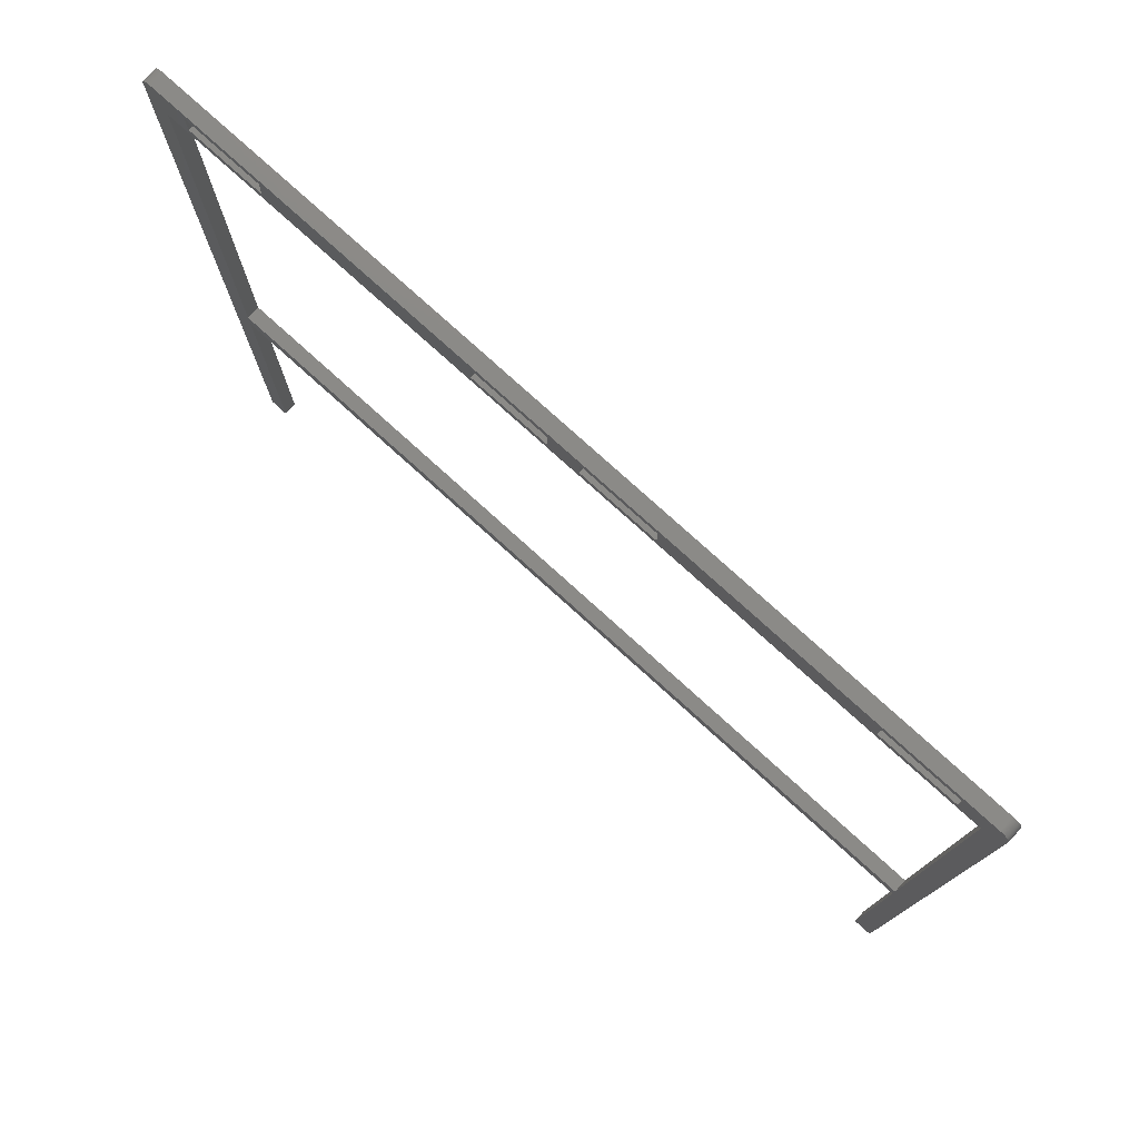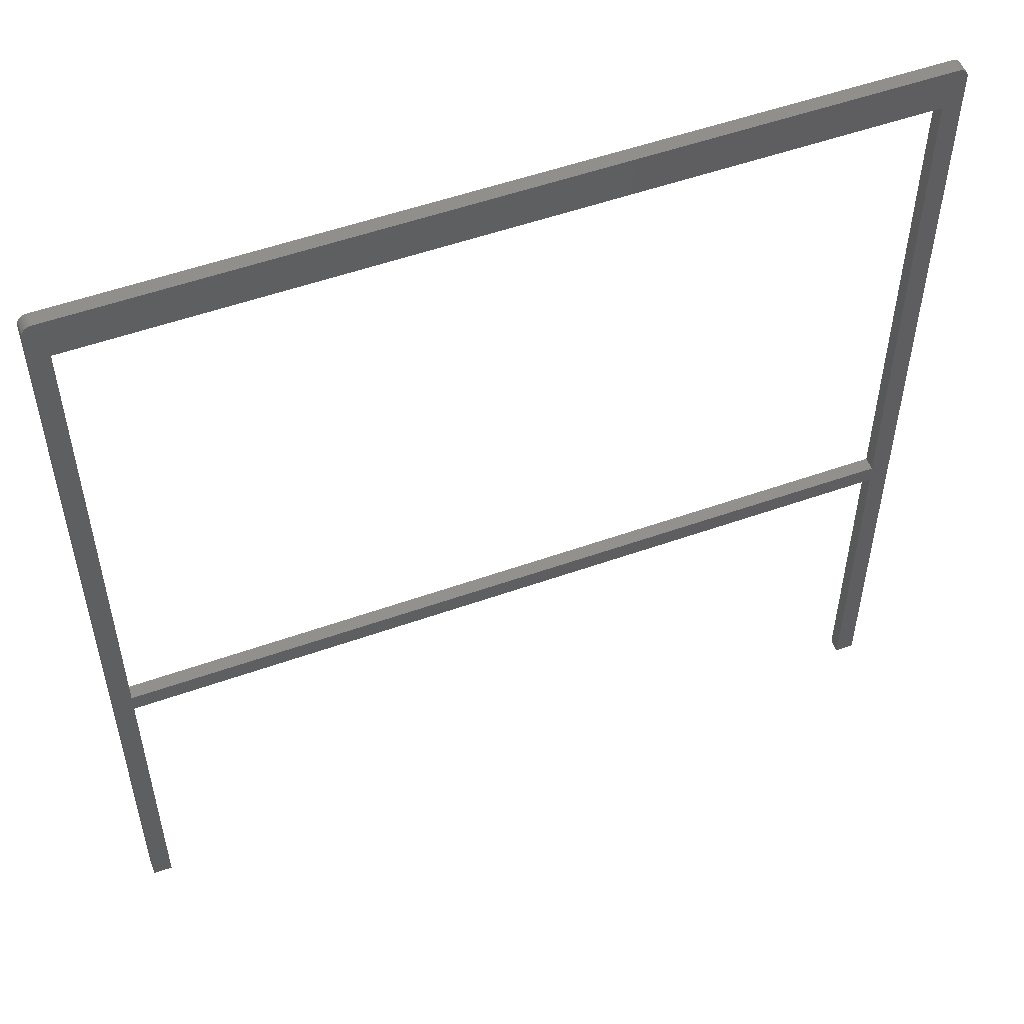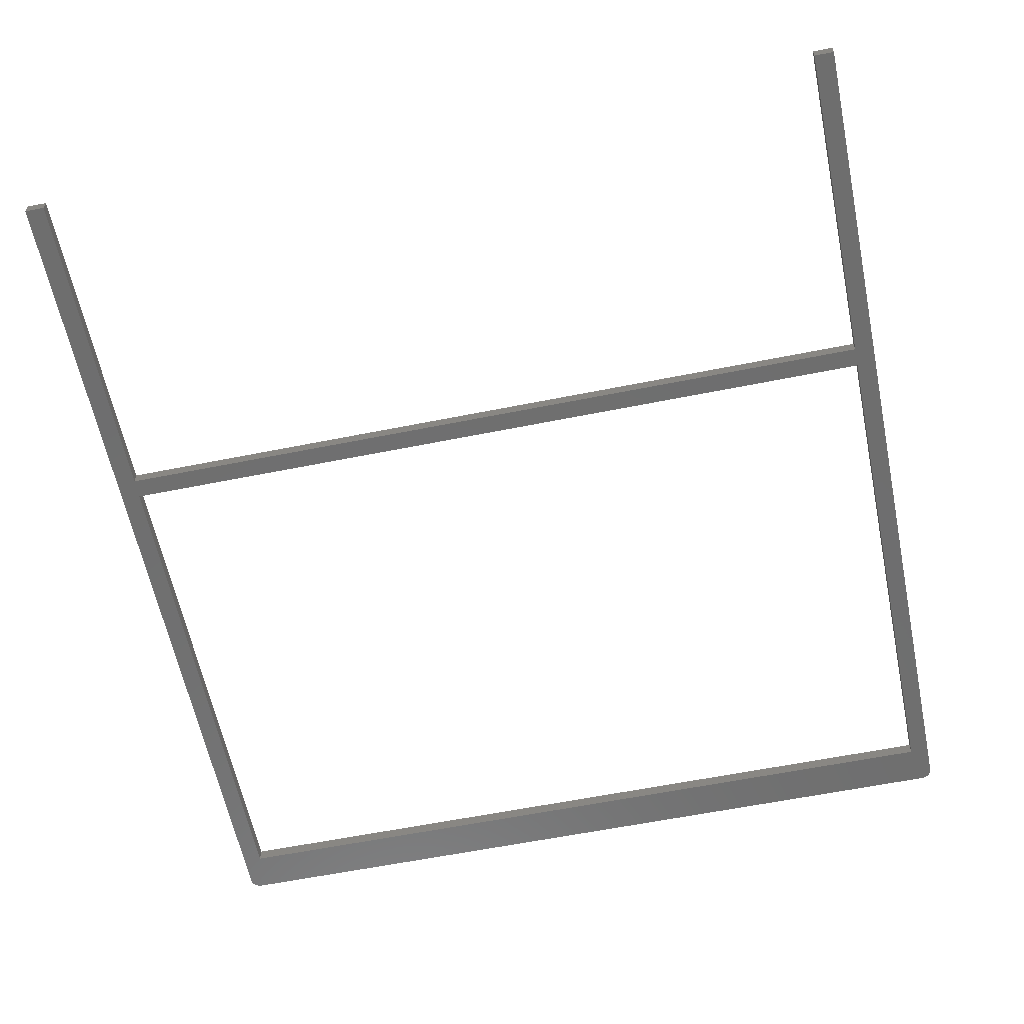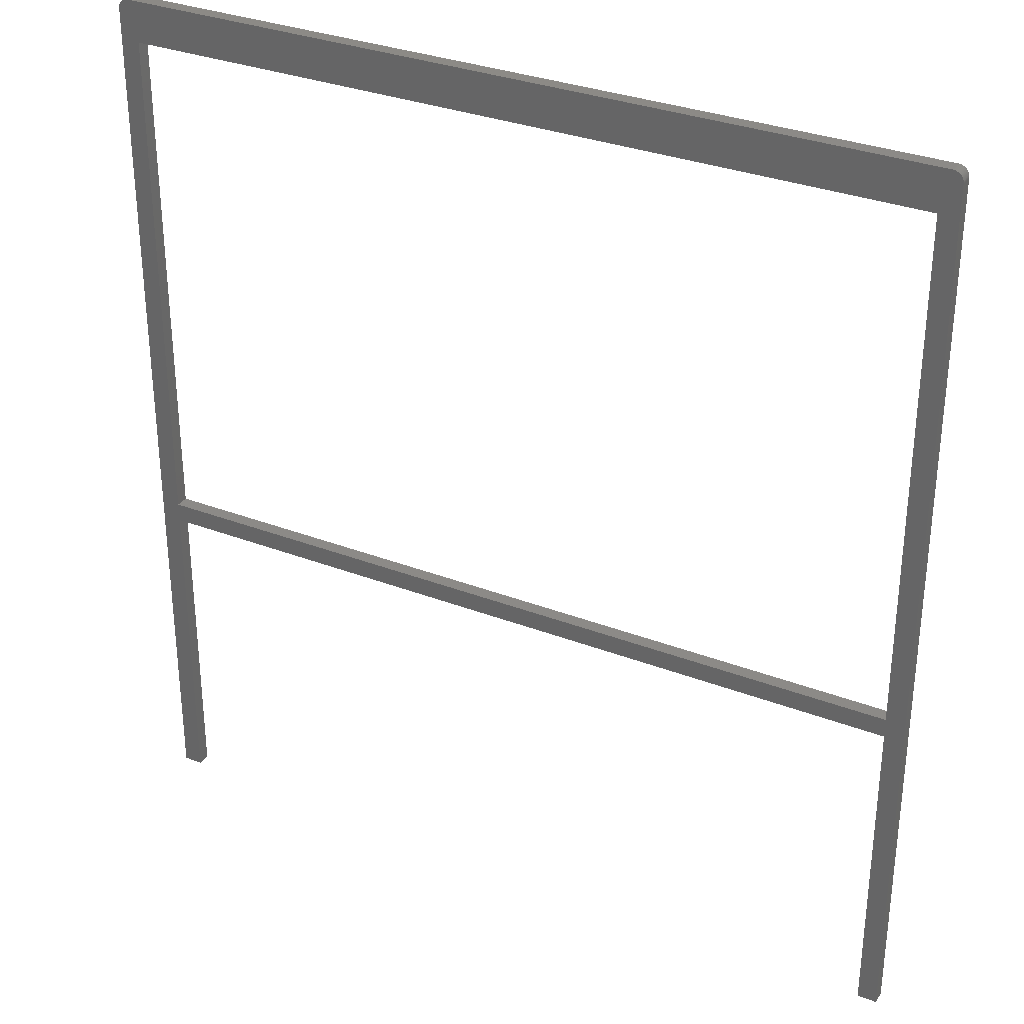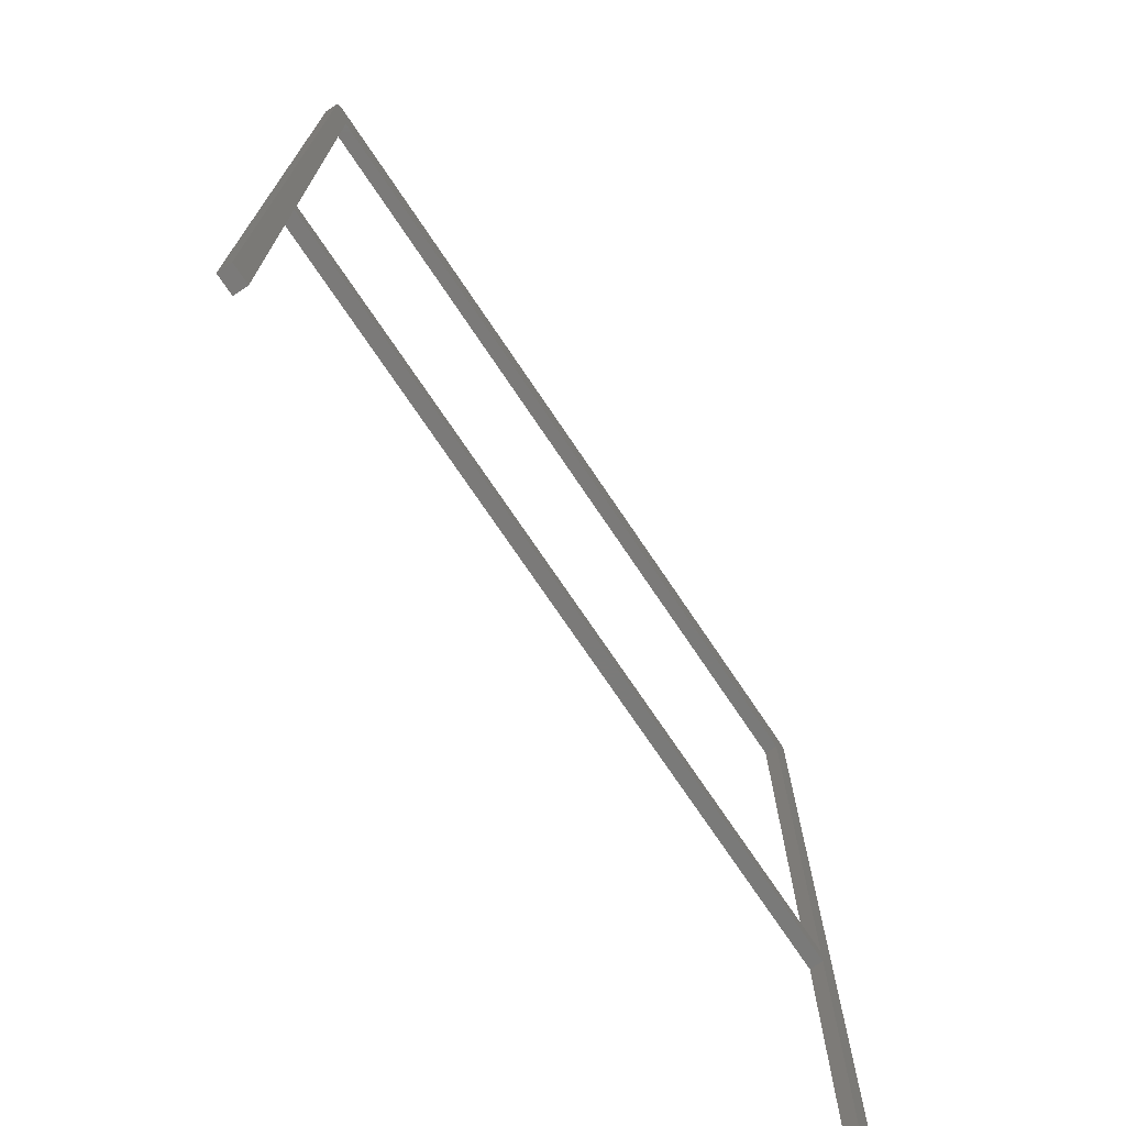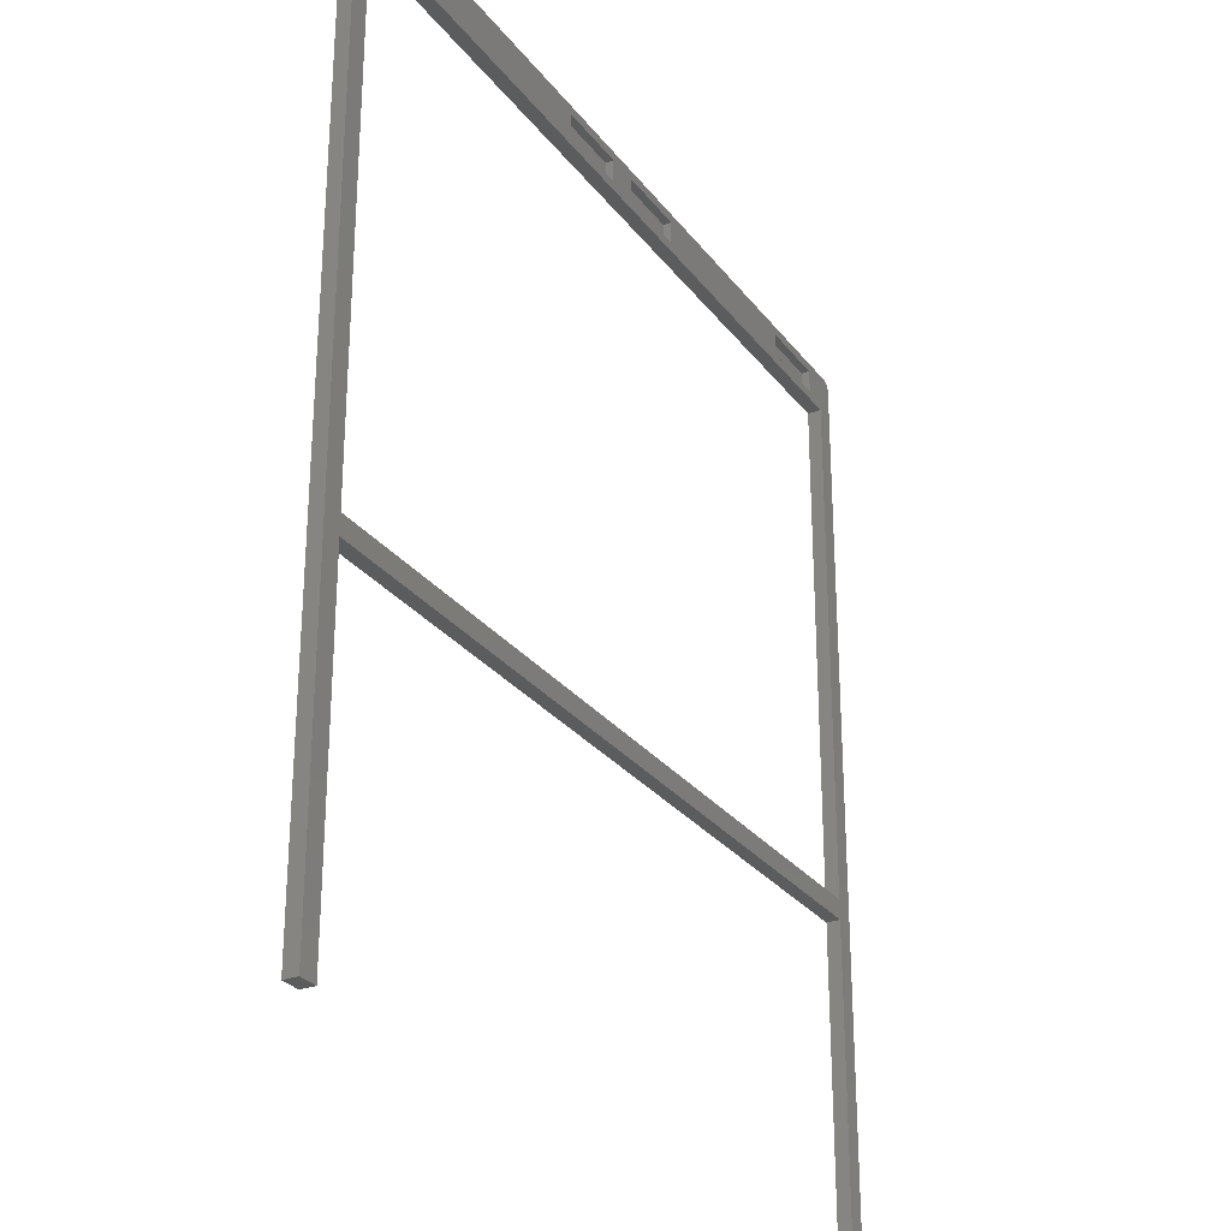
<metadata>
{"format":"stl","ext":"stl","renderer":"f3d","projection":"perspective","resolution":1024,"background":"white","views":[{"elev":78.3,"azim":42.1,"up":"+Y"},{"elev":53.6,"azim":159.3,"up":"+Y"},{"elev":-60.5,"azim":11.6,"up":"+Z"},{"elev":32.2,"azim":-151.7,"up":"+Y"},{"elev":-73.4,"azim":123.9,"up":"+Y"},{"elev":-28.0,"azim":-60.7,"up":"+Y"}]}
</metadata>
<code>
# stl→obj: 156 verts, 312 faces
v -71.71 79.4 0
v -71.83 79.39 2.4
v -71.71 79.4 2.4
v -71.83 79.39 0
v -73.4 77.6 0
v -73.4 77.71 2.4
v -73.4 77.71 0
v -73.4 77.6 2.4
v -71.6 79.4 0
v -71.6 79.4 2.4
v -73.23 78.37 0
v -73.18 78.47 2.4
v -73.18 78.47 0
v -73.23 78.37 2.4
v -72.91 78.83 0
v -72.83 78.91 2.4
v -72.83 78.91 0
v -72.91 78.83 2.4
v -72.05 79.34 0
v -72.16 79.31 2.4
v -72.05 79.34 2.4
v -72.16 79.31 0
v 73.39 77.83 2.4
v 73.37 77.94 0
v 73.37 77.94 2.4
v 73.39 77.83 0
v 72.05 79.34 0
v 71.94 79.37 2.4
v 72.05 79.34 2.4
v 71.94 79.37 0
v -72.26 79.27 0
v -72.37 79.23 2.4
v -72.26 79.27 2.4
v -72.37 79.23 0
v -71.94 79.37 0
v -71.94 79.37 2.4
v 71.71 79.4 0
v 71.6 79.4 2.4
v 71.71 79.4 2.4
v 71.6 79.4 0
v 73.31 78.16 2.4
v 73.27 78.26 0
v 73.27 78.26 2.4
v 73.31 78.16 0
v -70 -22 0
v 70 -22 2.4
v -70 -22 2.4
v 70 -22 0
v -72.75 78.99 0
v -72.75 78.99 2.4
v -73.39 77.83 0
v -73.37 77.94 2.4
v -73.37 77.94 0
v -73.39 77.83 2.4
v -73.34 78.05 2.4
v -73.34 78.05 0
v -72.66 79.06 0
v -72.66 79.06 2.4
v -72.99 78.75 0
v -72.99 78.75 2.4
v -73.4 -79.4 0
v -73.4 -79.4 2.4
v -73.06 78.66 0
v -73.06 78.66 2.4
v -73.31 78.16 2.4
v -73.31 78.16 0
v -72.47 79.18 0
v -72.56 79.12 2.4
v -72.47 79.18 2.4
v -72.56 79.12 0
v 73.4 -79.4 2.4
v 73.4 77.6 0
v 73.4 77.6 2.4
v 73.4 -79.4 0
v -73.12 78.56 2.4
v -73.12 78.56 0
v 72.75 78.99 0
v 72.66 79.06 2.4
v 72.75 78.99 2.4
v 72.66 79.06 0
v 73.34 78.05 0
v 73.34 78.05 2.4
v 73.18 78.47 2.4
v 73.12 78.56 0
v 73.12 78.56 2.4
v 73.18 78.47 0
v 71.83 79.39 2.4
v 71.83 79.39 0
v 72.16 79.31 0
v 72.16 79.31 2.4
v -73.27 78.26 0
v -73.27 78.26 2.4
v 72.47 79.18 0
v 72.37 79.23 2.4
v 72.47 79.18 2.4
v 72.37 79.23 0
v 72.26 79.27 0
v 72.26 79.27 2.4
v 73.23 78.37 2.4
v 73.23 78.37 0
v 72.56 79.12 0
v 72.56 79.12 2.4
v 72.83 78.91 0
v 72.83 78.91 2.4
v 72.91 78.83 2.4
v 72.91 78.83 0
v 72.99 78.75 2.4
v 72.99 78.75 0
v 73.4 77.71 0
v 73.4 77.71 2.4
v 73.06 78.66 2.4
v 73.06 78.66 0
v -70 -79.4 0
v -70 -18.6 0
v -70 72.2 0
v 70 -18.6 0
v 70 72.2 0
v 70 -79.4 0
v -70 -18.6 2.4
v 70 -18.6 2.4
v 65.93 77.8 2.4
v 70 72.2 2.4
v 52.73 77.8 2.4
v 15.93 77.8 2.4
v 52.73 73.8 2.4
v 2.733 77.8 2.4
v -2.733 77.8 2.4
v 2.733 73.8 2.4
v -15.93 77.8 2.4
v -52.73 77.8 2.4
v -15.93 73.8 2.4
v -65.93 77.8 2.4
v -70 72.2 2.4
v -65.93 73.8 2.4
v -70 -79.4 2.4
v 70 -79.4 2.4
v 65.93 73.8 2.4
v 15.93 73.8 2.4
v -2.733 73.8 2.4
v -52.73 73.8 2.4
v -52.73 73.8 1
v -52.73 77.8 1
v -65.93 77.8 1
v -65.93 73.8 1
v -2.733 73.8 1
v -2.733 77.8 1
v -15.93 77.8 1
v -15.93 73.8 1
v 15.93 73.8 1
v 15.93 77.8 1
v 2.733 77.8 1
v 2.733 73.8 1
v 65.93 73.8 1
v 65.93 77.8 1
v 52.73 77.8 1
v 52.73 73.8 1
f 1 2 3
f 2 1 4
f 5 6 7
f 6 5 8
f 9 3 10
f 3 9 1
f 11 12 13
f 12 11 14
f 15 16 17
f 16 15 18
f 19 20 21
f 20 19 22
f 23 24 25
f 24 23 26
f 27 28 29
f 28 27 30
f 31 32 33
f 32 31 34
f 35 21 36
f 21 35 19
f 37 38 39
f 38 37 40
f 41 42 43
f 42 41 44
f 45 46 47
f 46 45 48
f 49 16 50
f 16 49 17
f 51 52 53
f 52 51 54
f 53 55 56
f 55 53 52
f 57 50 58
f 50 57 49
f 40 10 38
f 10 40 9
f 59 18 15
f 18 59 60
f 61 8 5
f 8 61 62
f 63 60 59
f 60 63 64
f 56 65 66
f 65 56 55
f 67 68 69
f 68 67 70
f 4 36 2
f 36 4 35
f 34 69 32
f 69 34 67
f 71 72 73
f 72 71 74
f 13 75 76
f 75 13 12
f 77 78 79
f 78 77 80
f 25 81 82
f 81 25 24
f 82 44 41
f 44 82 81
f 76 64 63
f 64 76 75
f 83 84 85
f 84 83 86
f 30 87 28
f 87 30 88
f 89 29 90
f 29 89 27
f 22 33 20
f 33 22 31
f 70 58 68
f 58 70 57
f 7 54 51
f 54 7 6
f 91 14 11
f 14 91 92
f 93 94 95
f 94 93 96
f 97 90 98
f 90 97 89
f 99 86 83
f 86 99 100
f 101 95 102
f 95 101 93
f 80 102 78
f 102 80 101
f 66 92 91
f 92 66 65
f 103 79 104
f 79 103 77
f 88 39 87
f 39 88 37
f 105 103 104
f 103 105 106
f 107 106 105
f 106 107 108
f 73 109 110
f 109 73 72
f 43 100 99
f 100 43 42
f 111 108 107
f 108 111 112
f 96 98 94
f 98 96 97
f 61 45 113
f 45 61 114
f 5 114 61
f 115 5 9
f 9 5 1
f 1 5 4
f 4 5 35
f 35 5 19
f 19 5 22
f 22 5 31
f 31 5 34
f 34 5 67
f 67 5 70
f 70 5 57
f 57 5 49
f 49 5 17
f 17 5 15
f 15 5 59
f 59 5 63
f 63 5 76
f 76 5 13
f 13 5 11
f 11 5 91
f 91 5 66
f 66 5 56
f 56 5 53
f 53 5 51
f 114 5 115
f 51 5 7
f 45 116 48
f 116 45 114
f 116 72 74
f 117 72 116
f 40 72 117
f 72 40 109
f 109 40 26
f 26 40 24
f 24 40 81
f 81 40 44
f 44 40 42
f 42 40 100
f 100 40 86
f 86 40 84
f 84 40 112
f 112 40 108
f 108 40 106
f 106 40 103
f 103 40 77
f 77 40 80
f 80 40 101
f 101 40 93
f 93 40 96
f 96 40 97
f 97 40 89
f 89 40 27
f 27 40 30
f 48 74 118
f 116 74 48
f 30 40 88
f 88 40 37
f 115 40 117
f 40 115 9
f 85 112 111
f 112 85 84
f 110 26 23
f 26 110 109
f 119 46 120
f 46 119 47
f 38 121 122
f 38 123 121
f 123 124 125
f 38 124 123
f 38 126 124
f 126 127 128
f 38 127 126
f 38 129 127
f 129 130 131
f 10 129 38
f 129 10 130
f 132 133 134
f 8 119 133
f 62 119 8
f 130 10 132
f 10 133 132
f 8 133 10
f 8 10 3
f 8 3 2
f 8 2 36
f 8 36 21
f 8 21 20
f 8 20 33
f 8 33 32
f 8 32 69
f 8 69 68
f 8 68 58
f 8 58 50
f 8 50 16
f 8 16 18
f 8 18 60
f 8 60 64
f 8 64 75
f 8 75 12
f 8 12 14
f 8 14 92
f 8 92 65
f 8 65 55
f 8 55 52
f 8 52 54
f 8 54 6
f 119 62 47
f 47 62 135
f 38 73 110
f 38 110 23
f 38 23 25
f 38 25 82
f 38 82 41
f 38 41 43
f 38 43 99
f 38 99 83
f 38 83 85
f 38 85 111
f 38 111 107
f 38 107 105
f 38 105 104
f 38 104 79
f 38 79 78
f 38 78 102
f 38 102 95
f 38 95 94
f 38 94 98
f 38 98 90
f 38 90 29
f 38 29 28
f 38 28 87
f 38 87 39
f 73 38 122
f 73 122 120
f 73 120 71
f 46 71 120
f 71 46 136
f 137 122 121
f 125 122 137
f 138 125 124
f 138 122 125
f 128 122 138
f 139 128 127
f 139 122 128
f 131 122 139
f 140 131 130
f 133 131 140
f 133 140 134
f 131 133 122
f 116 122 117
f 122 116 120
f 119 115 133
f 115 119 114
f 116 119 120
f 119 116 114
f 118 46 48
f 46 118 136
f 118 71 136
f 71 118 74
f 135 45 47
f 45 135 113
f 61 135 62
f 135 61 113
f 115 122 133
f 122 115 117
f 141 130 142
f 130 141 140
f 143 141 142
f 141 143 144
f 134 143 132
f 143 134 144
f 143 130 132
f 130 143 142
f 141 134 140
f 134 141 144
f 145 127 146
f 127 145 139
f 147 145 146
f 145 147 148
f 131 147 129
f 147 131 148
f 147 127 129
f 127 147 146
f 145 131 139
f 131 145 148
f 149 124 150
f 124 149 138
f 151 149 150
f 149 151 152
f 128 151 126
f 151 128 152
f 151 124 126
f 124 151 150
f 149 128 138
f 128 149 152
f 153 121 154
f 121 153 137
f 155 153 154
f 153 155 156
f 125 155 123
f 155 125 156
f 155 121 123
f 121 155 154
f 153 125 137
f 125 153 156

</code>
